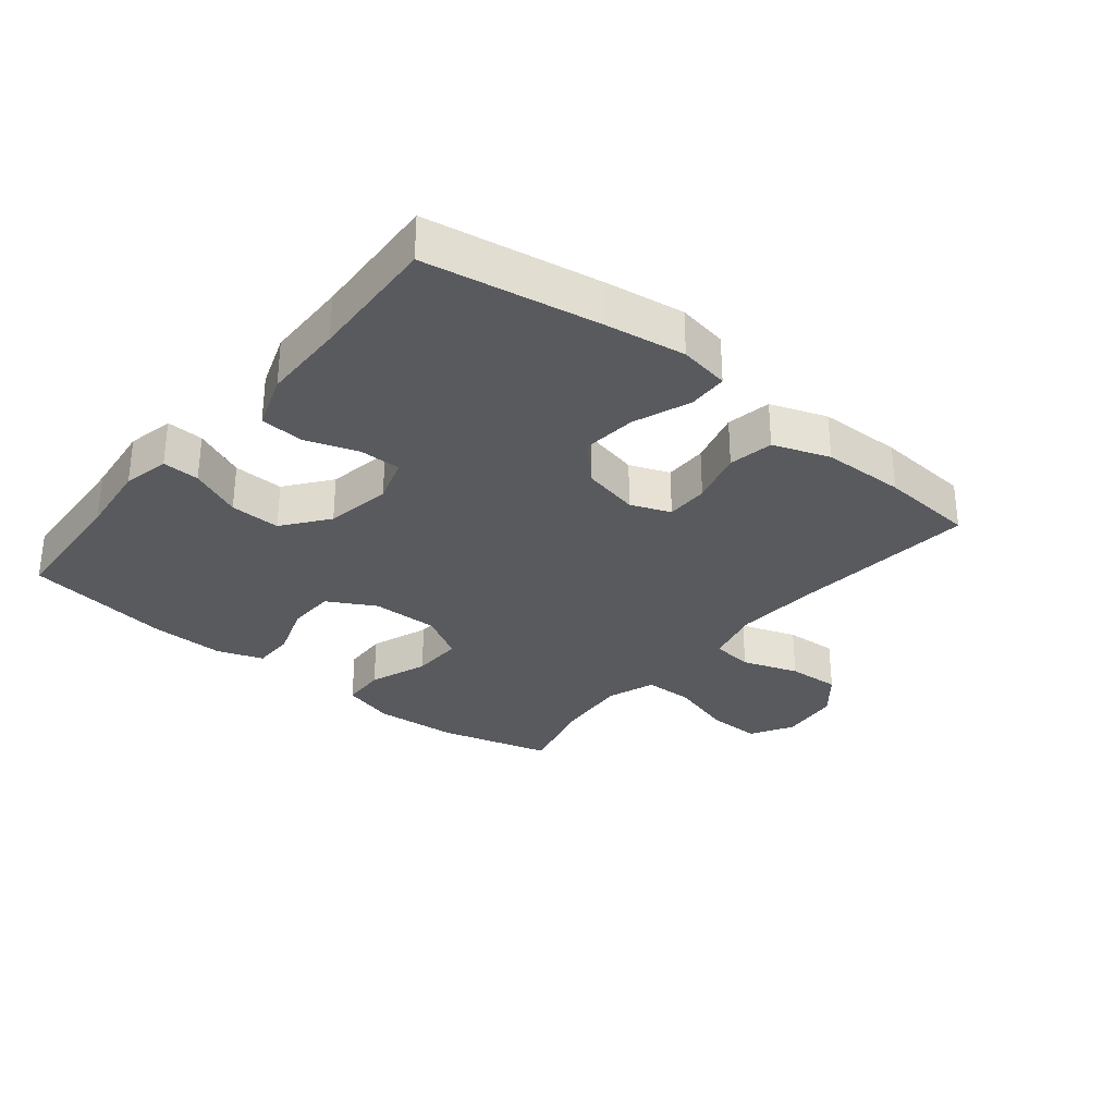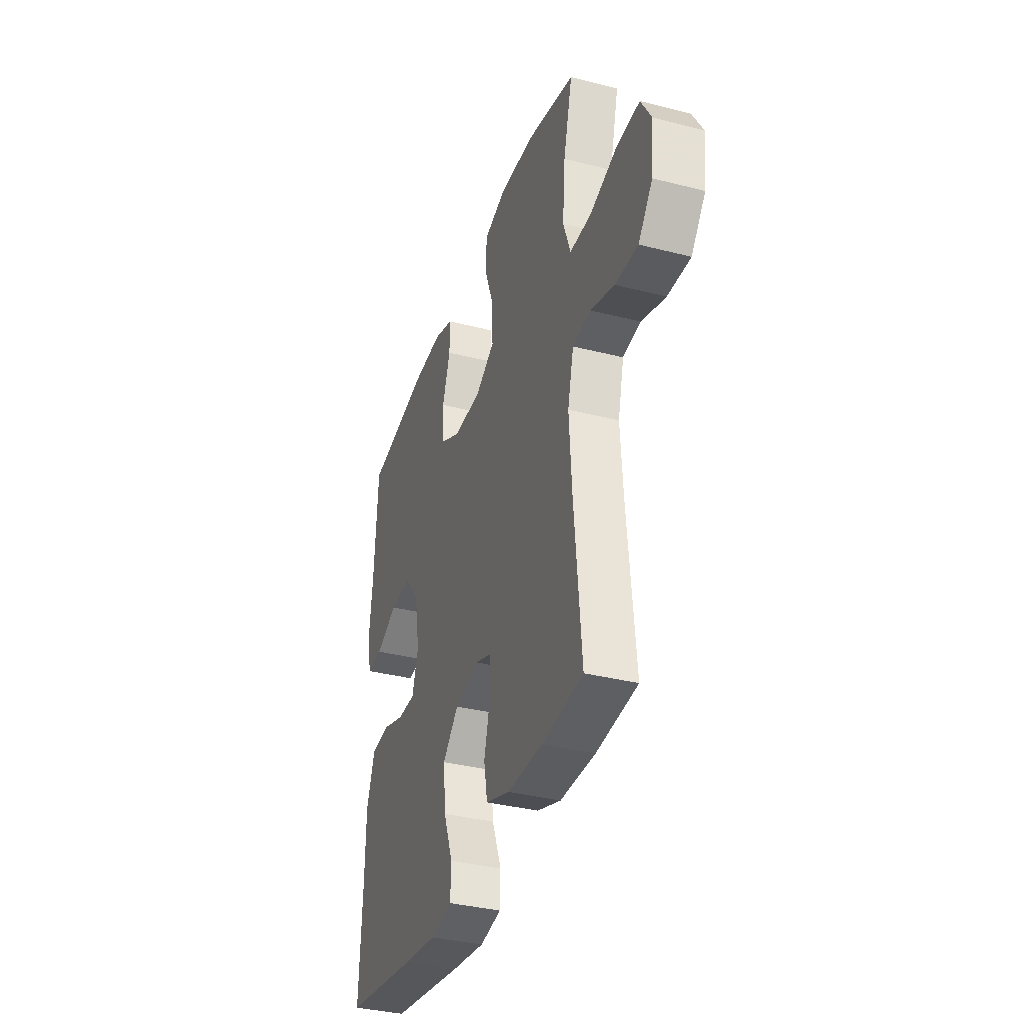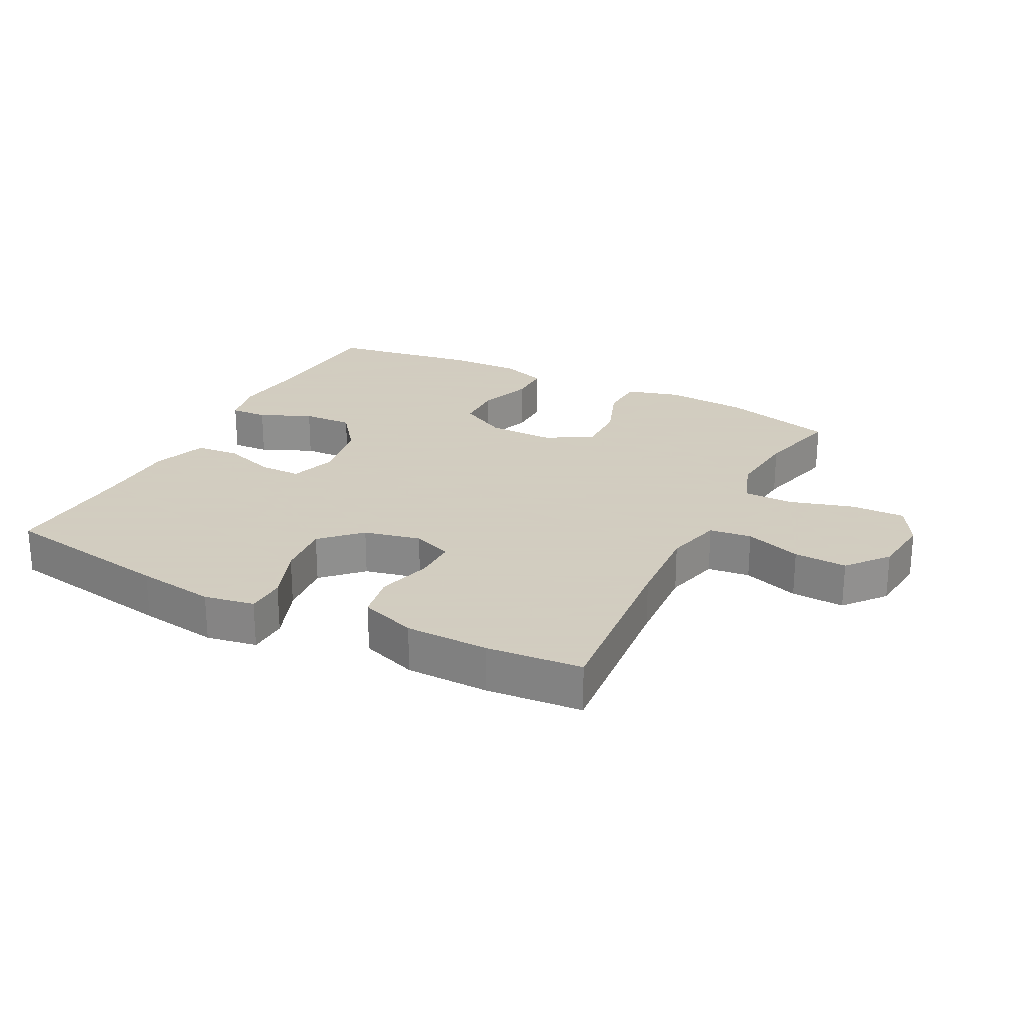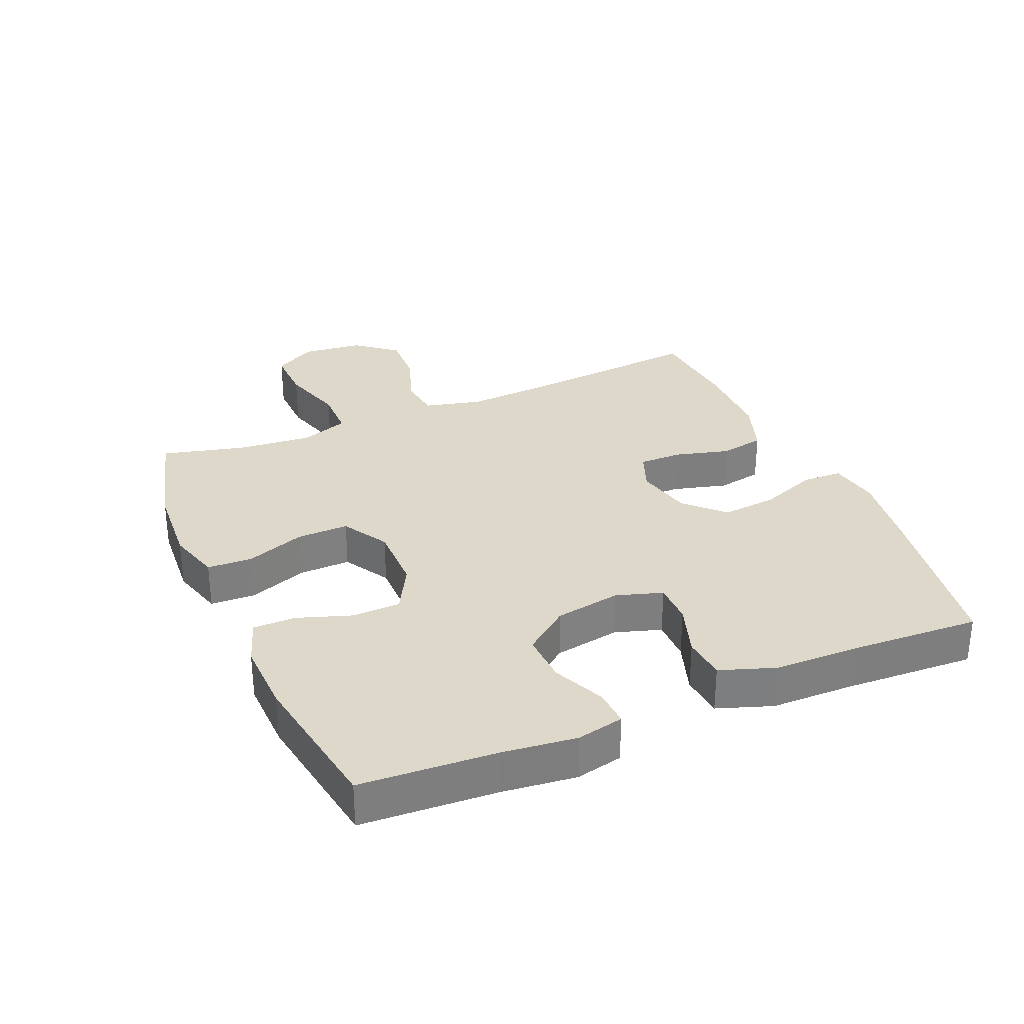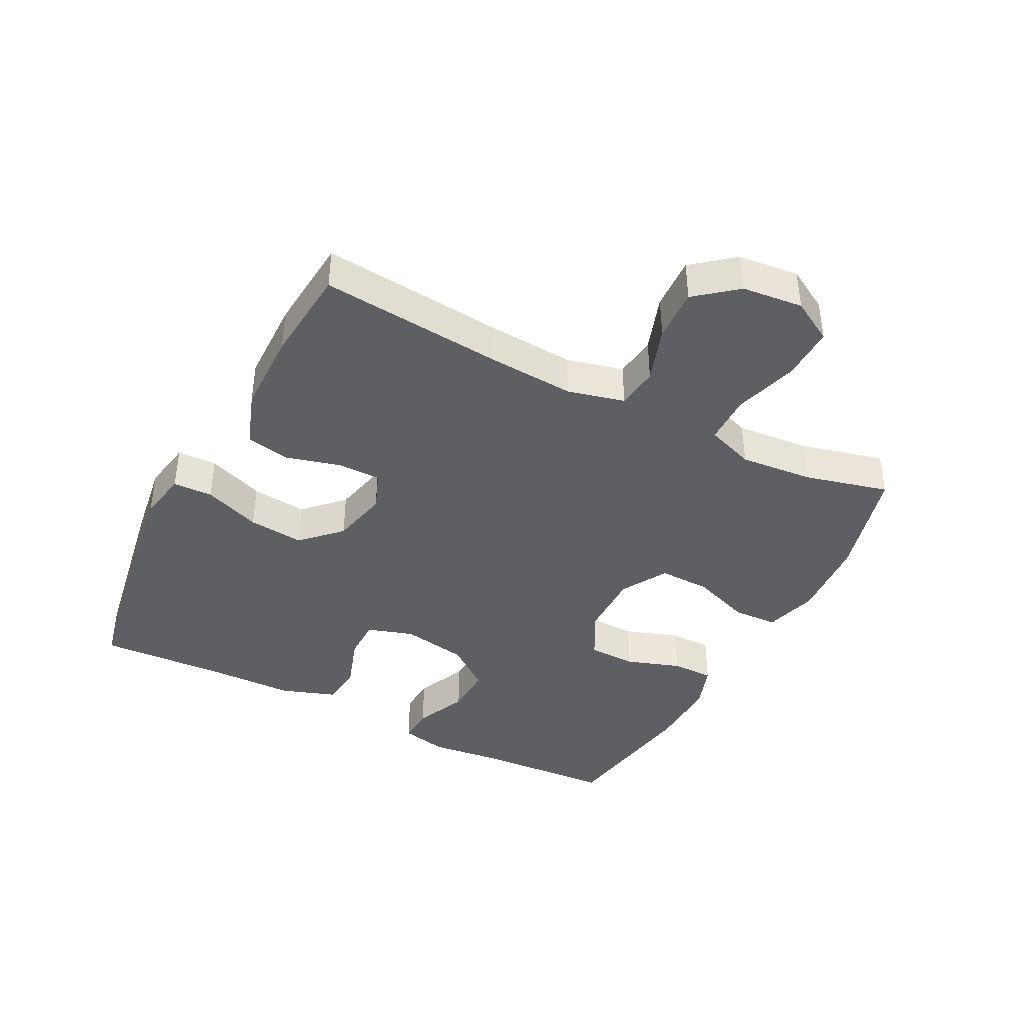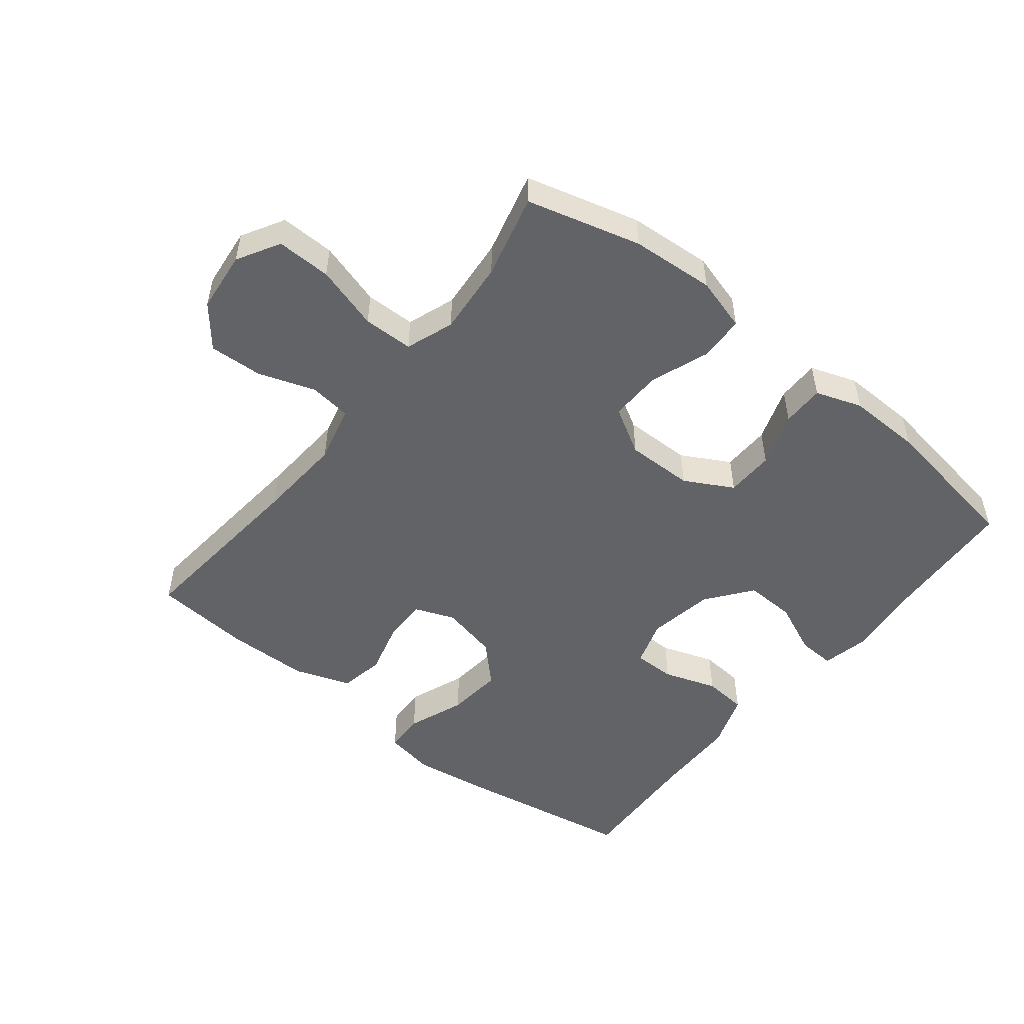
<metadata>
{"format":"obj","ext":"obj","renderer":"f3d","projection":"perspective","resolution":1024,"background":"white","views":[{"elev":-30.8,"azim":141.0,"up":"+Y"},{"elev":-35.9,"azim":-108.5,"up":"+Z"},{"elev":24.3,"azim":-152.7,"up":"+Y"},{"elev":31.0,"azim":66.8,"up":"+Y"},{"elev":-40.6,"azim":-117.3,"up":"+Y"},{"elev":-50.9,"azim":-38.5,"up":"+Y"}]}
</metadata>
<code>
v 0.5 0.07 0.5
v 0.512 0.07 0.29
v 0.525 0.07 0.174
v 0.509 0.07 0.101
v 0.451 0.07 0.104
v 0.37 0.07 0.14
v 0.291 0.07 0.143
v 0.237 0.07 0.073
v 0.219 0.07 -0.03
v 0.242 0.07 -0.102
v 0.307 0.07 -0.102
v 0.39 0.07 -0.074
v 0.458 0.07 -0.08
v 0.488 0.07 -0.166
v 0.49 0.07 -0.296
v 0.5 0.07 -0.5
v 0.228 0.07 -0.546
v 0.105 0.07 -0.564
v 0.026 0.07 -0.55
v 0.024 0.07 -0.488
v 0.058 0.07 -0.399
v 0.067 0.07 -0.312
v 0.009 0.07 -0.254
v -0.08 0.07 -0.234
v -0.142 0.07 -0.258
v -0.142 0.07 -0.325
v -0.119 0.07 -0.41
v -0.132 0.07 -0.48
v -0.22 0.07 -0.511
v -0.35 0.07 -0.513
v -0.5 0.07 -0.5
v -0.473 0.07 -0.213
v -0.464 0.07 -0.078
v -0.486 0.07 0.011
v -0.552 0.07 0.019
v -0.64 0.07 -0.011
v -0.723 0.07 -0.015
v -0.775 0.07 0.049
v -0.785 0.07 0.144
v -0.747 0.07 0.21
v -0.662 0.07 0.208
v -0.562 0.07 0.178
v -0.484 0.07 0.179
v -0.457 0.07 0.254
v -0.467 0.07 0.369
v -0.5 0.07 0.5
v -0.323 0.07 0.547
v -0.193 0.07 0.556
v -0.11 0.07 0.532
v -0.107 0.07 0.462
v -0.141 0.07 0.37
v -0.143 0.07 0.289
v -0.071 0.07 0.247
v 0.034 0.07 0.248
v 0.109 0.07 0.289
v 0.111 0.07 0.364
v 0.082 0.07 0.449
v 0.082 0.07 0.515
v 0.154 0.07 0.54
v 0.269 0.07 0.537
v 0.5 0 0.5
v 0.512 0 0.29
v 0.525 0 0.174
v 0.509 0 0.101
v 0.451 0 0.104
v 0.37 0 0.14
v 0.291 0 0.143
v 0.237 0 0.073
v 0.219 0 -0.03
v 0.242 0 -0.102
v 0.307 0 -0.102
v 0.39 0 -0.074
v 0.458 0 -0.08
v 0.488 0 -0.166
v 0.49 0 -0.296
v 0.5 0 -0.5
v 0.228 0 -0.546
v 0.105 0 -0.564
v 0.026 0 -0.55
v 0.024 0 -0.488
v 0.058 0 -0.399
v 0.067 0 -0.312
v 0.009 0 -0.254
v -0.08 0 -0.234
v -0.142 0 -0.258
v -0.142 0 -0.325
v -0.119 0 -0.41
v -0.132 0 -0.48
v -0.22 0 -0.511
v -0.35 0 -0.513
v -0.5 0 -0.5
v -0.473 0 -0.213
v -0.464 0 -0.078
v -0.486 0 0.011
v -0.552 0 0.019
v -0.64 0 -0.011
v -0.723 0 -0.015
v -0.775 0 0.049
v -0.785 0 0.144
v -0.747 0 0.21
v -0.662 0 0.208
v -0.562 0 0.178
v -0.484 0 0.179
v -0.457 0 0.254
v -0.467 0 0.369
v -0.5 0 0.5
v -0.323 0 0.547
v -0.193 0 0.556
v -0.11 0 0.532
v -0.107 0 0.462
v -0.141 0 0.37
v -0.143 0 0.289
v -0.071 0 0.247
v 0.034 0 0.248
v 0.109 0 0.289
v 0.111 0 0.364
v 0.082 0 0.449
v 0.082 0 0.515
v 0.154 0 0.54
v 0.269 0 0.537
f 60 1 2
f 59 60 2
f 58 59 2
f 57 58 2
f 56 57 2
f 4 5 6
f 3 4 6
f 2 3 6
f 56 2 6
f 55 56 6
f 54 55 6 7
f 53 54 7 8
f 49 50 51
f 48 49 51
f 47 48 51
f 46 47 51
f 45 46 51
f 44 45 51 52
f 43 44 52 53
f 40 41 42
f 39 40 42
f 38 39 42
f 37 38 42
f 36 37 42
f 35 36 42
f 34 35 42 43
f 53 8 9
f 43 53 9
f 34 43 9
f 33 34 9
f 30 31 32
f 29 30 32
f 28 29 32
f 27 28 32
f 26 27 32
f 25 26 32 33
f 19 20 21
f 18 19 21
f 17 18 21
f 16 17 21
f 15 16 21
f 15 21 22
f 14 15 22
f 13 14 22
f 12 13 22
f 11 12 22
f 10 11 22 23
f 33 9 10
f 25 33 10
f 24 25 10
f 10 23 24
f 62 61 120
f 62 120 119
f 62 119 118
f 62 118 117
f 62 117 116
f 66 65 64
f 66 64 63
f 66 63 62
f 66 62 116
f 66 116 115
f 67 66 115 114
f 68 67 114 113
f 111 110 109
f 111 109 108
f 111 108 107
f 111 107 106
f 111 106 105
f 112 111 105 104
f 113 112 104 103
f 102 101 100
f 102 100 99
f 102 99 98
f 102 98 97
f 102 97 96
f 102 96 95
f 103 102 95 94
f 69 68 113
f 69 113 103
f 69 103 94
f 69 94 93
f 92 91 90
f 92 90 89
f 92 89 88
f 92 88 87
f 92 87 86
f 93 92 86 85
f 81 80 79
f 81 79 78
f 81 78 77
f 81 77 76
f 81 76 75
f 82 81 75
f 82 75 74
f 82 74 73
f 82 73 72
f 82 72 71
f 83 82 71 70
f 70 69 93
f 70 93 85
f 70 85 84
f 84 83 70
f 1 61 62 2
f 2 62 63 3
f 3 63 64 4
f 4 64 65 5
f 5 65 66 6
f 6 66 67 7
f 7 67 68 8
f 8 68 69 9
f 9 69 70 10
f 10 70 71 11
f 11 71 72 12
f 12 72 73 13
f 13 73 74 14
f 14 74 75 15
f 15 75 76 16
f 16 76 77 17
f 17 77 78 18
f 18 78 79 19
f 19 79 80 20
f 20 80 81 21
f 21 81 82 22
f 22 82 83 23
f 23 83 84 24
f 24 84 85 25
f 25 85 86 26
f 26 86 87 27
f 27 87 88 28
f 28 88 89 29
f 29 89 90 30
f 30 90 91 31
f 31 91 92 32
f 32 92 93 33
f 33 93 94 34
f 34 94 95 35
f 35 95 96 36
f 36 96 97 37
f 37 97 98 38
f 38 98 99 39
f 39 99 100 40
f 40 100 101 41
f 41 101 102 42
f 42 102 103 43
f 43 103 104 44
f 44 104 105 45
f 45 105 106 46
f 46 106 107 47
f 47 107 108 48
f 48 108 109 49
f 49 109 110 50
f 50 110 111 51
f 51 111 112 52
f 52 112 113 53
f 53 113 114 54
f 54 114 115 55
f 55 115 116 56
f 56 116 117 57
f 57 117 118 58
f 58 118 119 59
f 59 119 120 60
f 60 120 61 1

</code>
